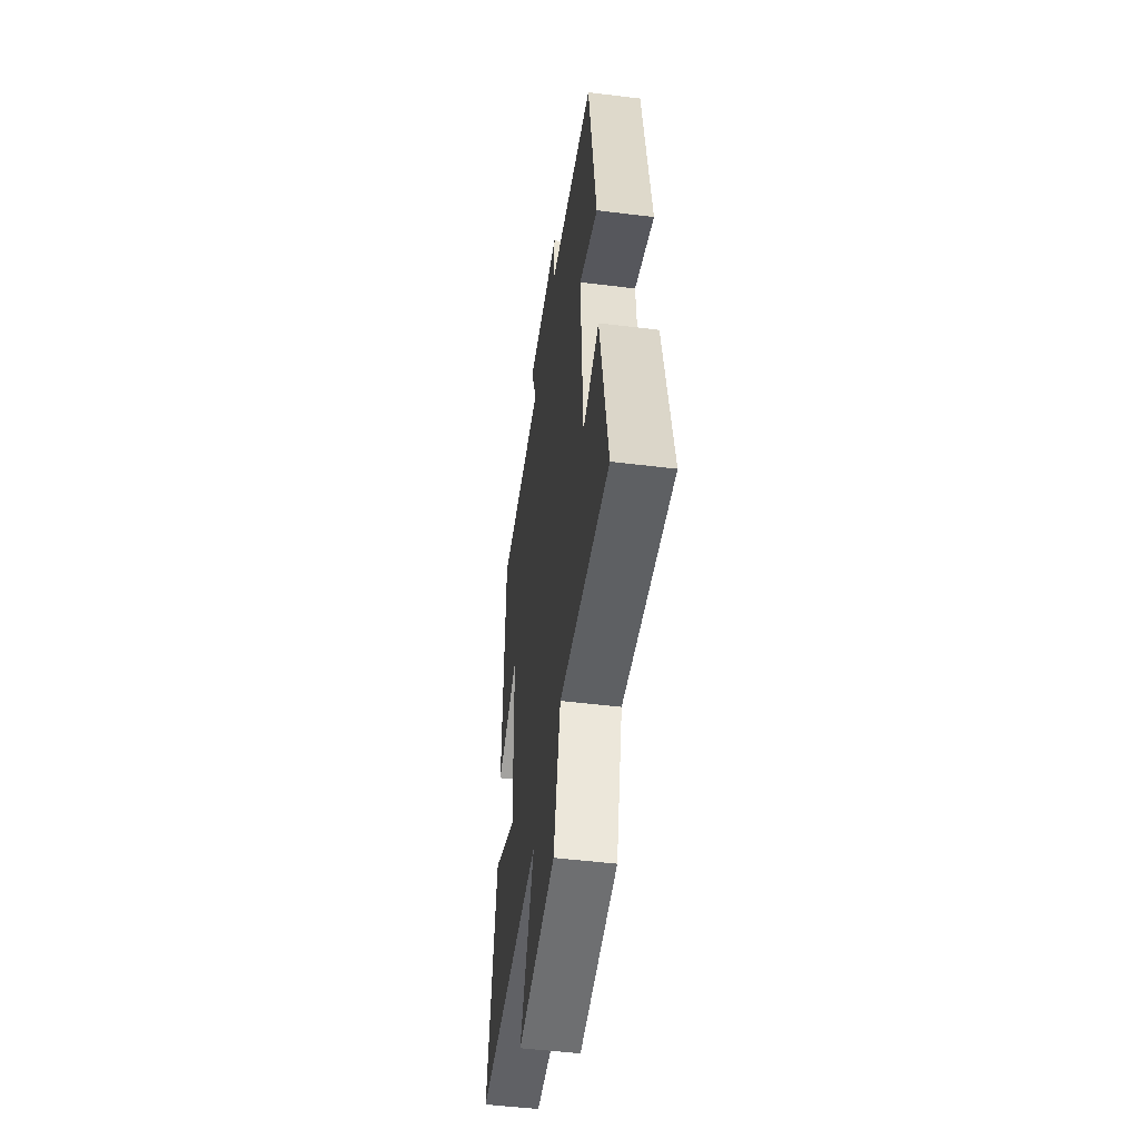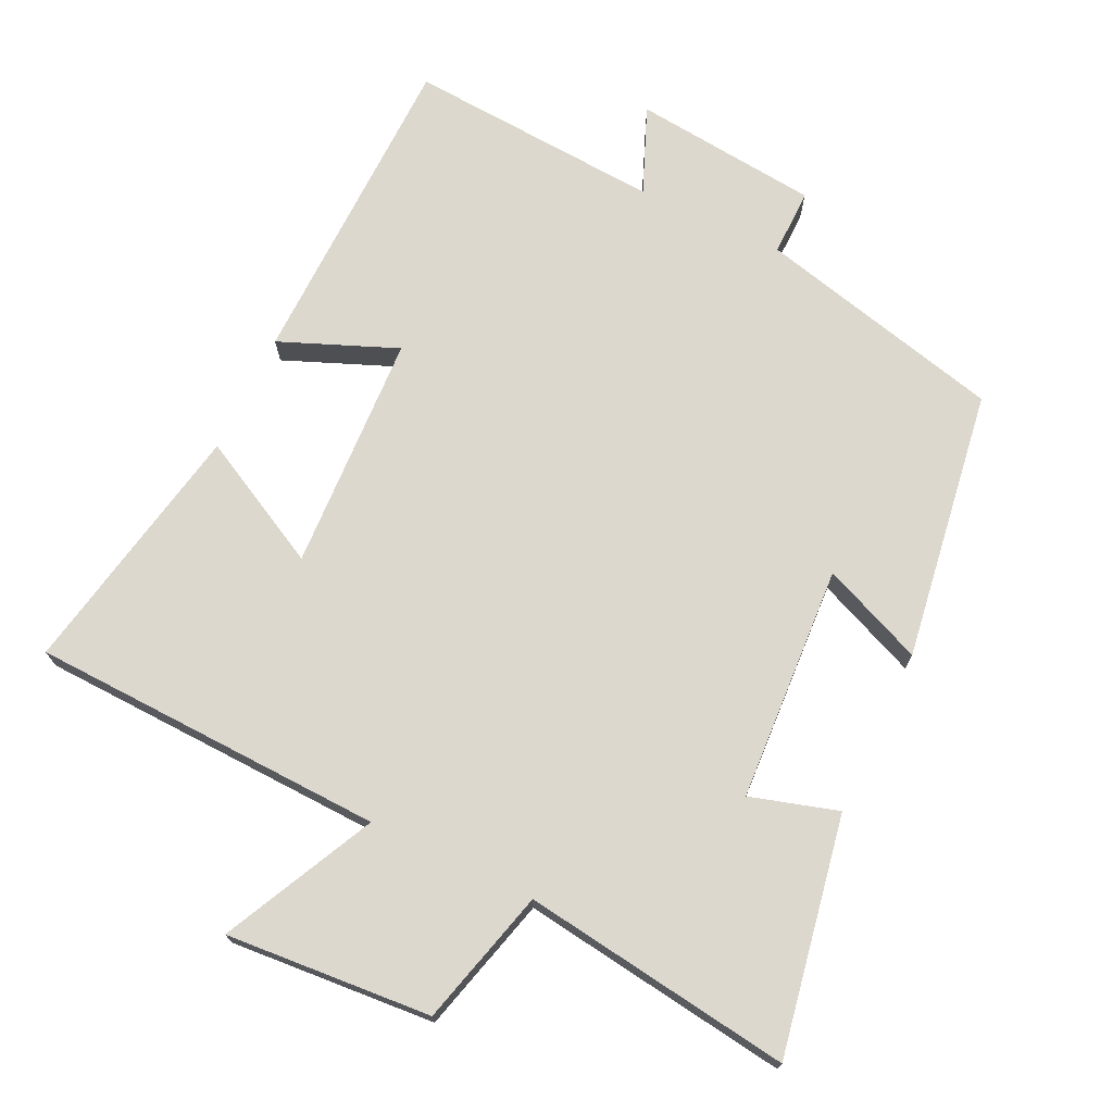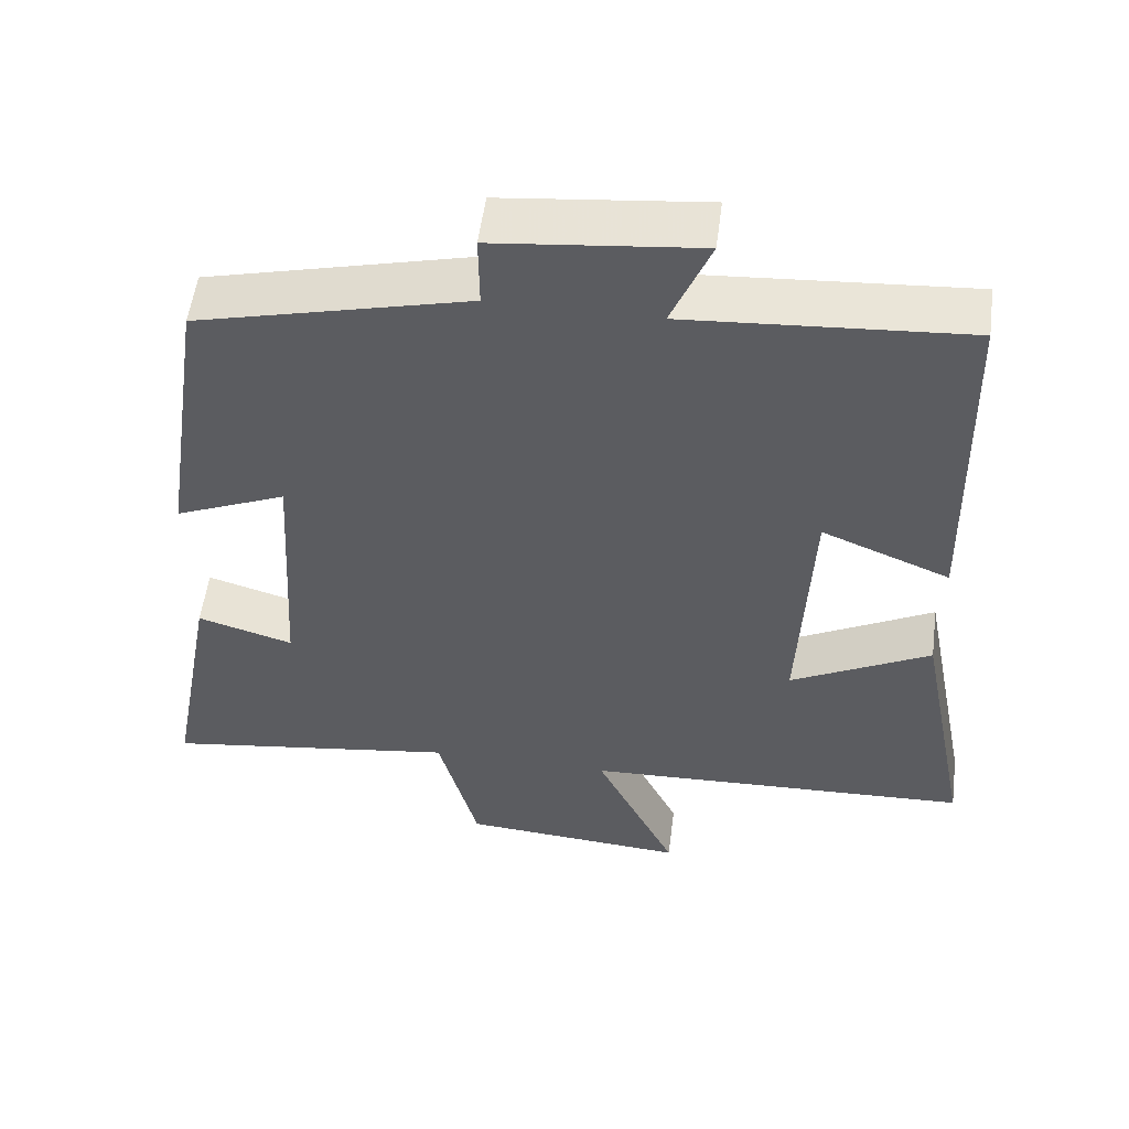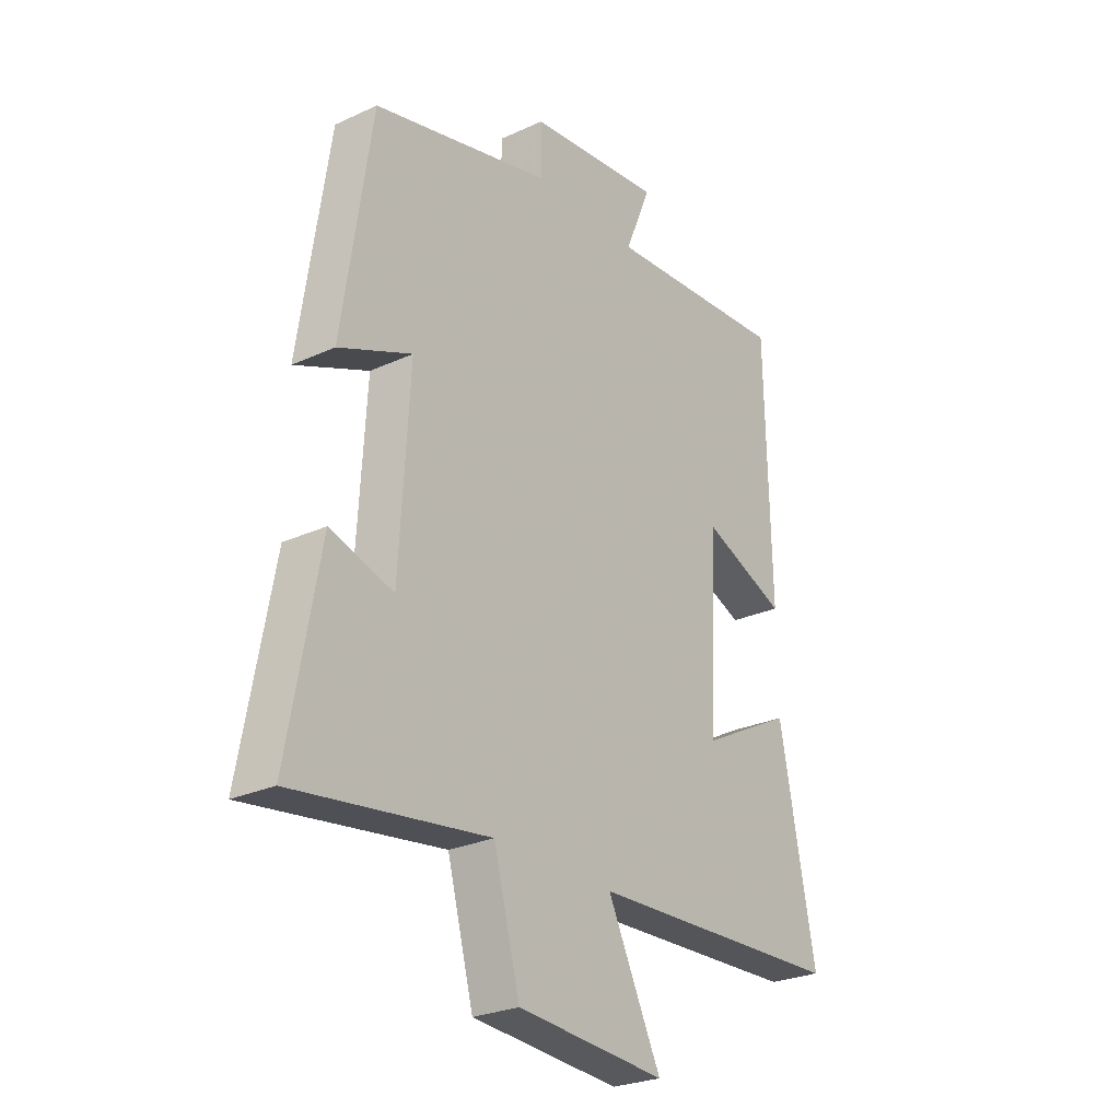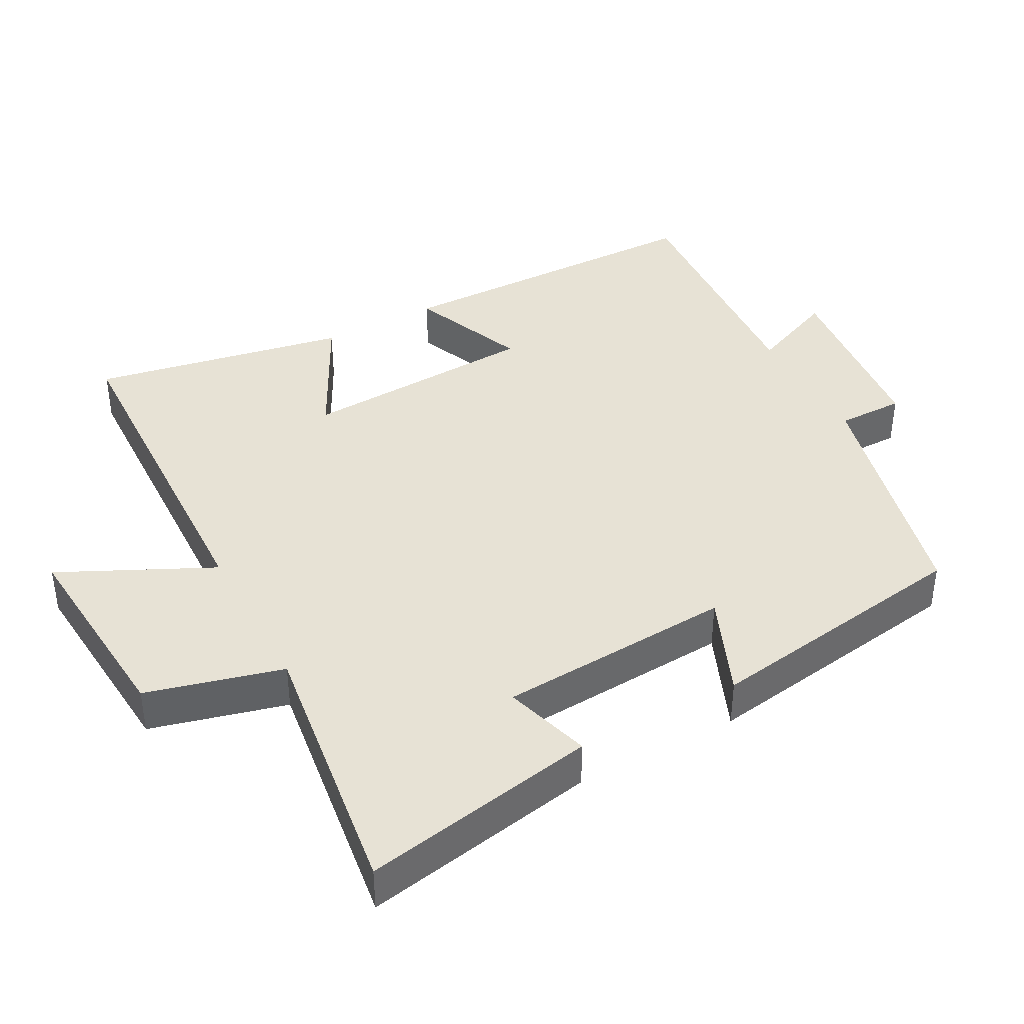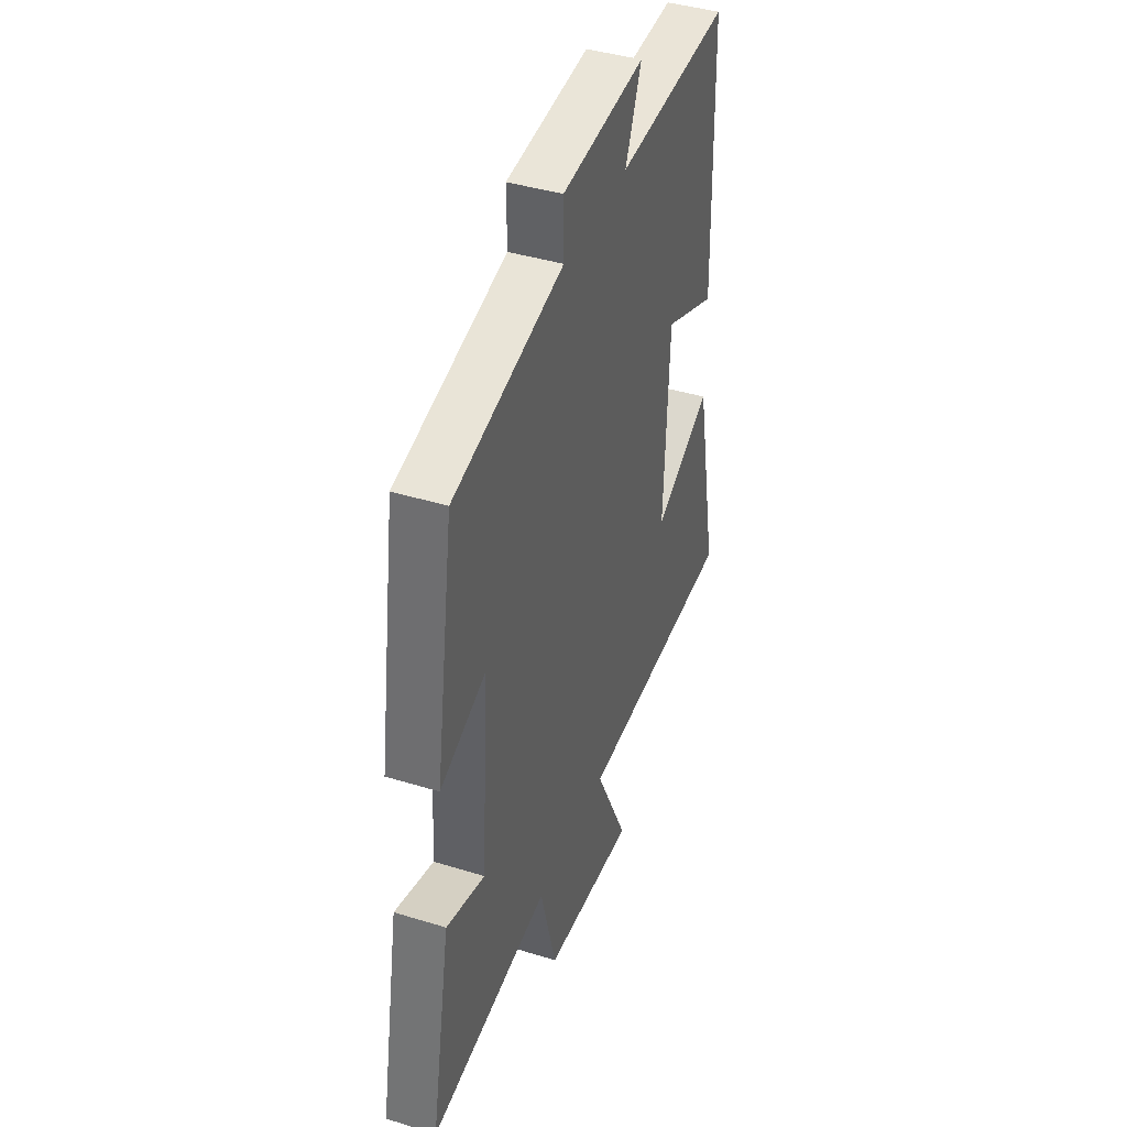
<metadata>
{"format":"obj","ext":"obj","renderer":"f3d","projection":"perspective","resolution":1024,"background":"white","views":[{"elev":-50.2,"azim":-97.7,"up":"+Z"},{"elev":72.3,"azim":-154.5,"up":"+Y"},{"elev":54.1,"azim":7.4,"up":"+Z"},{"elev":-26.3,"azim":-54.0,"up":"+Z"},{"elev":40.3,"azim":-118.6,"up":"+Y"},{"elev":41.2,"azim":-69.5,"up":"+Z"}]}
</metadata>
<code>
v 0.571 0.07 -0.481
v 0.063 0.07 -0.5
v 0.169 0.07 -0.717
v -0.125 0.07 -0.695
v -0.177 0.07 -0.5
v -0.562 0.07 -0.554
v -0.5 0.07 -0.215
v -0.375 0.07 -0.252
v -0.355 0.07 0.086
v -0.5 0.07 0.025
v -0.442 0.07 0.413
v -0.088 0.07 0.5
v -0.089 0.07 0.596
v 0.177 0.07 0.624
v 0.126 0.07 0.5
v 0.49 0.07 0.525
v 0.5 0.07 0.061
v 0.333 0.07 0.129
v 0.317 0.07 -0.211
v 0.5 0.07 -0.115
v 0.571 0 -0.481
v 0.063 0 -0.5
v 0.169 0 -0.717
v -0.125 0 -0.695
v -0.177 0 -0.5
v -0.562 0 -0.554
v -0.5 0 -0.215
v -0.375 0 -0.252
v -0.355 0 0.086
v -0.5 0 0.025
v -0.442 0 0.413
v -0.088 0 0.5
v -0.089 0 0.596
v 0.177 0 0.624
v 0.126 0 0.5
v 0.49 0 0.525
v 0.5 0 0.061
v 0.333 0 0.129
v 0.317 0 -0.211
v 0.5 0 -0.115
f 19 20 1 2
f 18 19 2
f 15 16 17 18
f 15 18 2
f 12 13 14 15
f 12 15 2
f 9 10 11 12
f 8 9 12 2
f 5 6 7 8
f 5 8 2 3
f 3 4 5
f 22 21 40 39
f 22 39 38
f 38 37 36 35
f 22 38 35
f 35 34 33 32
f 22 35 32
f 32 31 30 29
f 22 32 29 28
f 28 27 26 25
f 23 22 28 25
f 25 24 23
f 1 21 22 2
f 2 22 23 3
f 3 23 24 4
f 4 24 25 5
f 5 25 26 6
f 6 26 27 7
f 7 27 28 8
f 8 28 29 9
f 9 29 30 10
f 10 30 31 11
f 11 31 32 12
f 12 32 33 13
f 13 33 34 14
f 14 34 35 15
f 15 35 36 16
f 16 36 37 17
f 17 37 38 18
f 18 38 39 19
f 19 39 40 20
f 20 40 21 1

</code>
